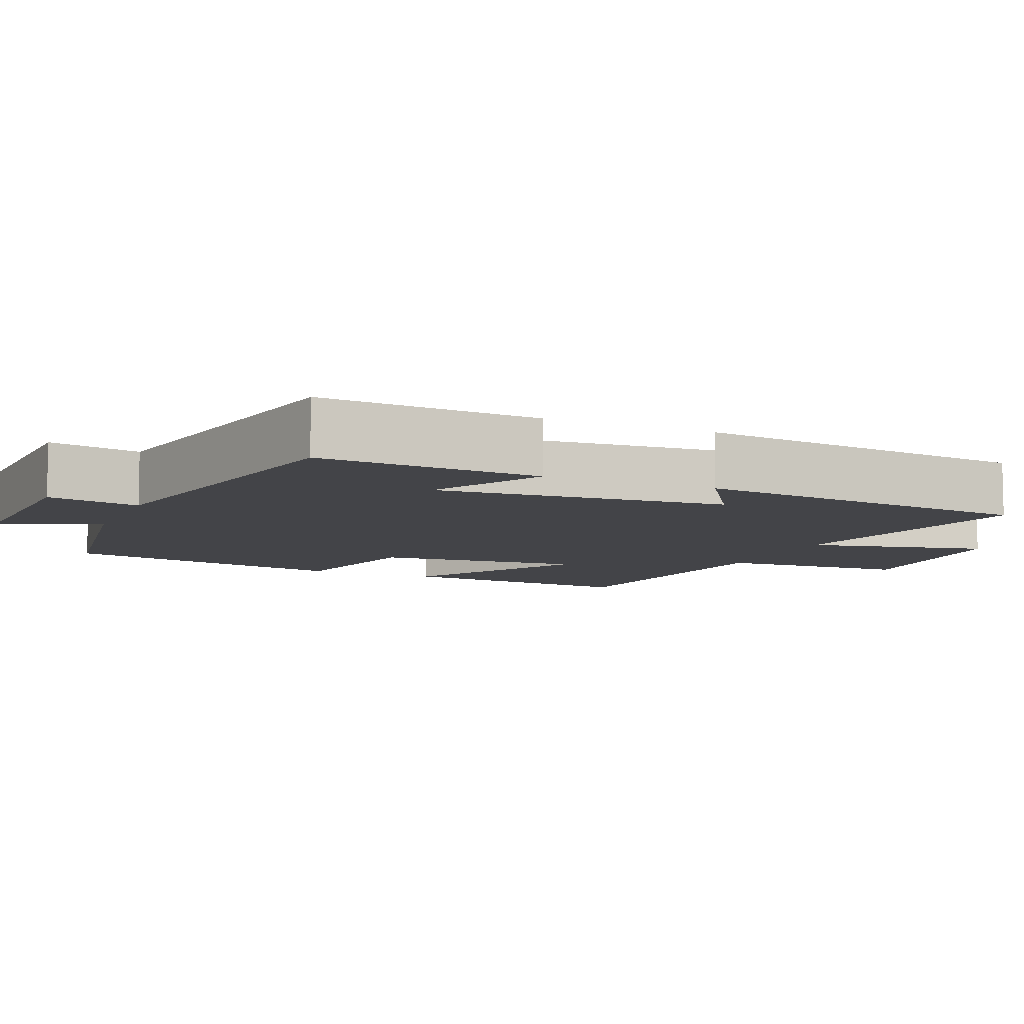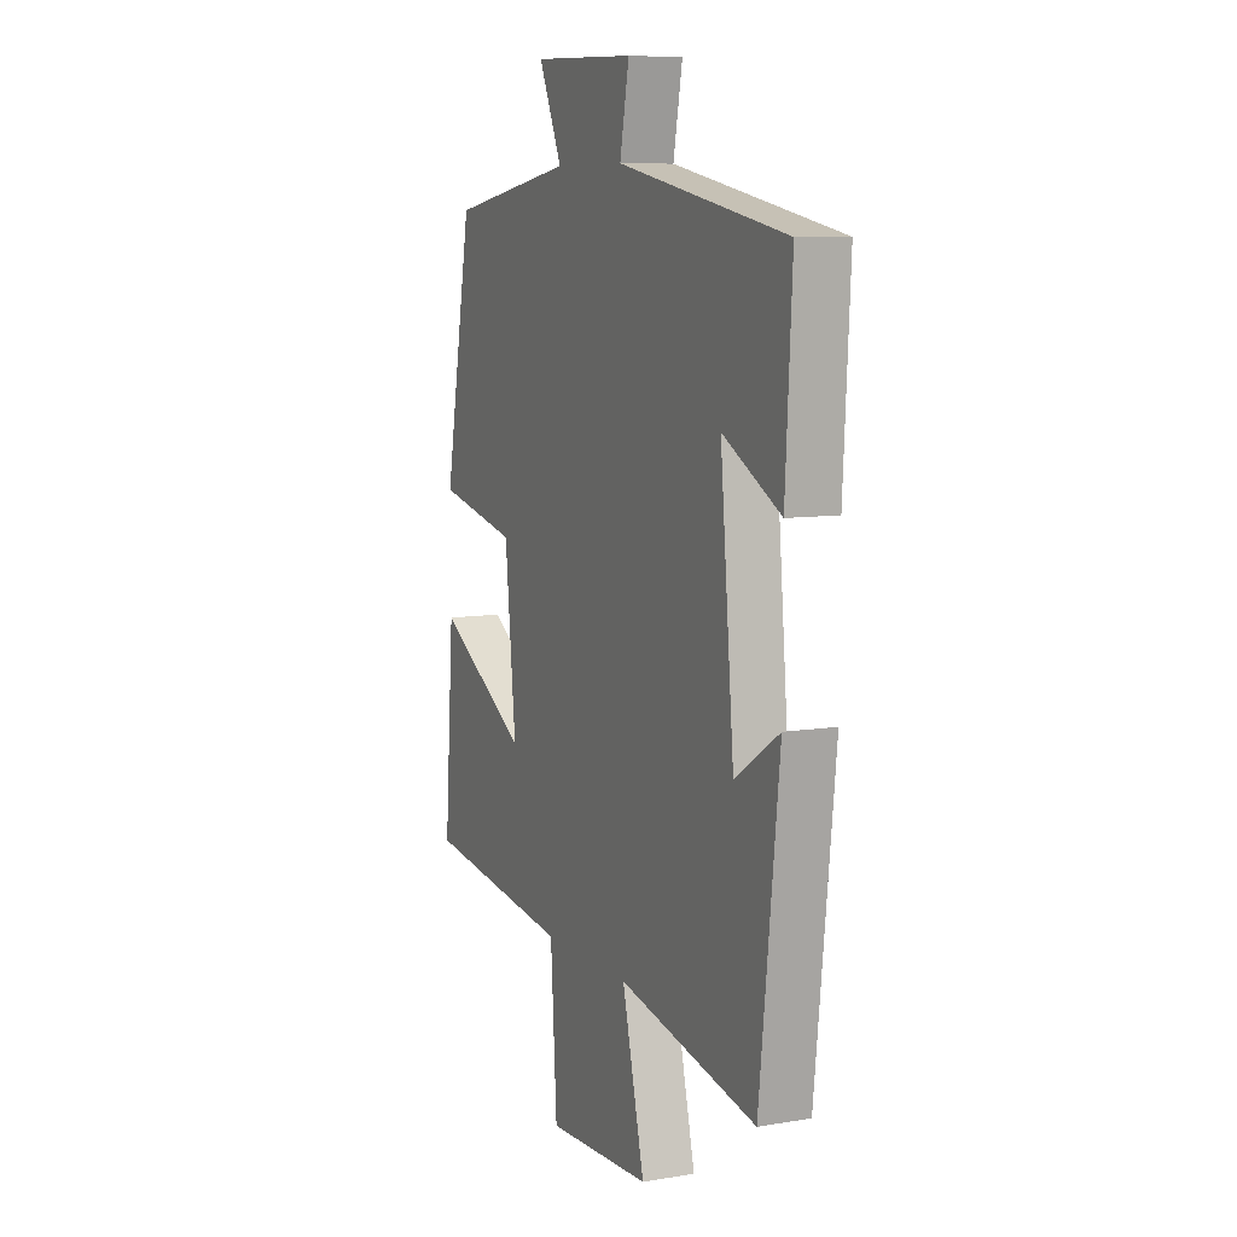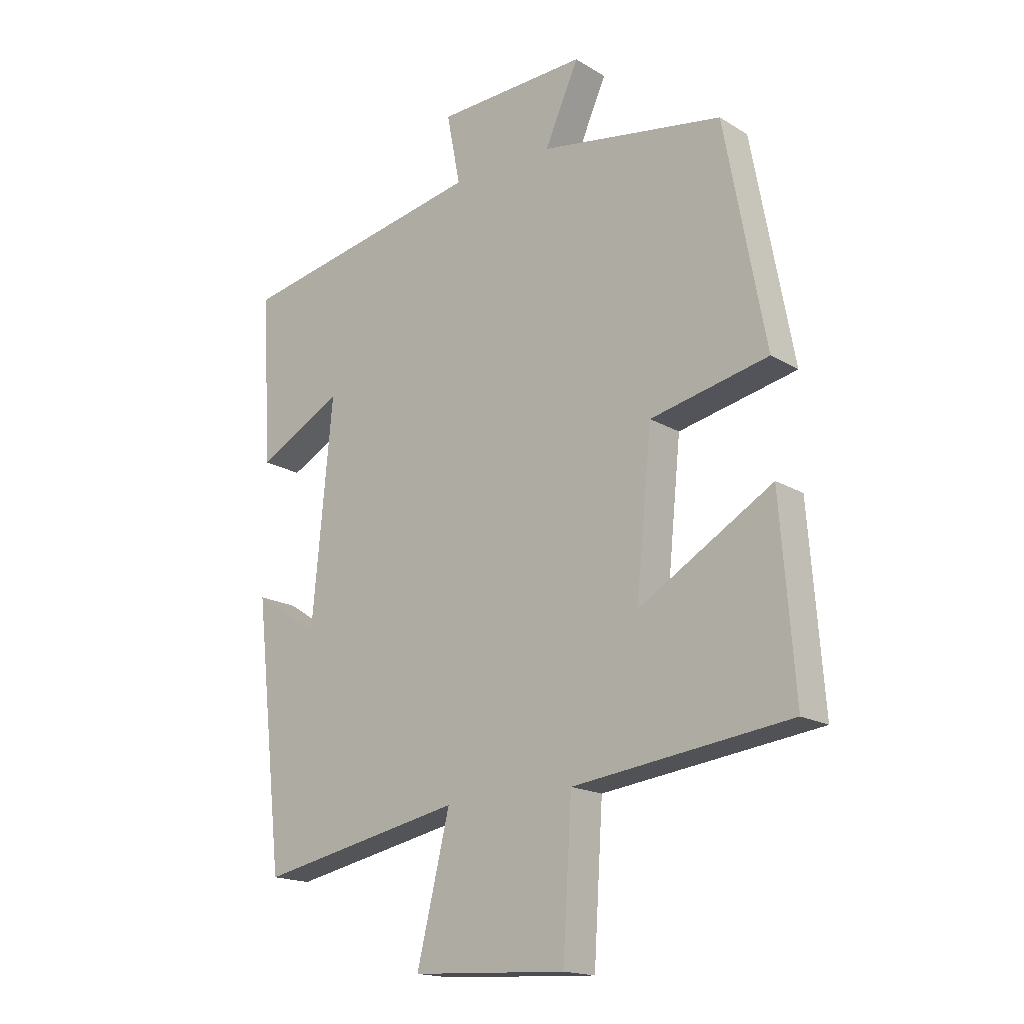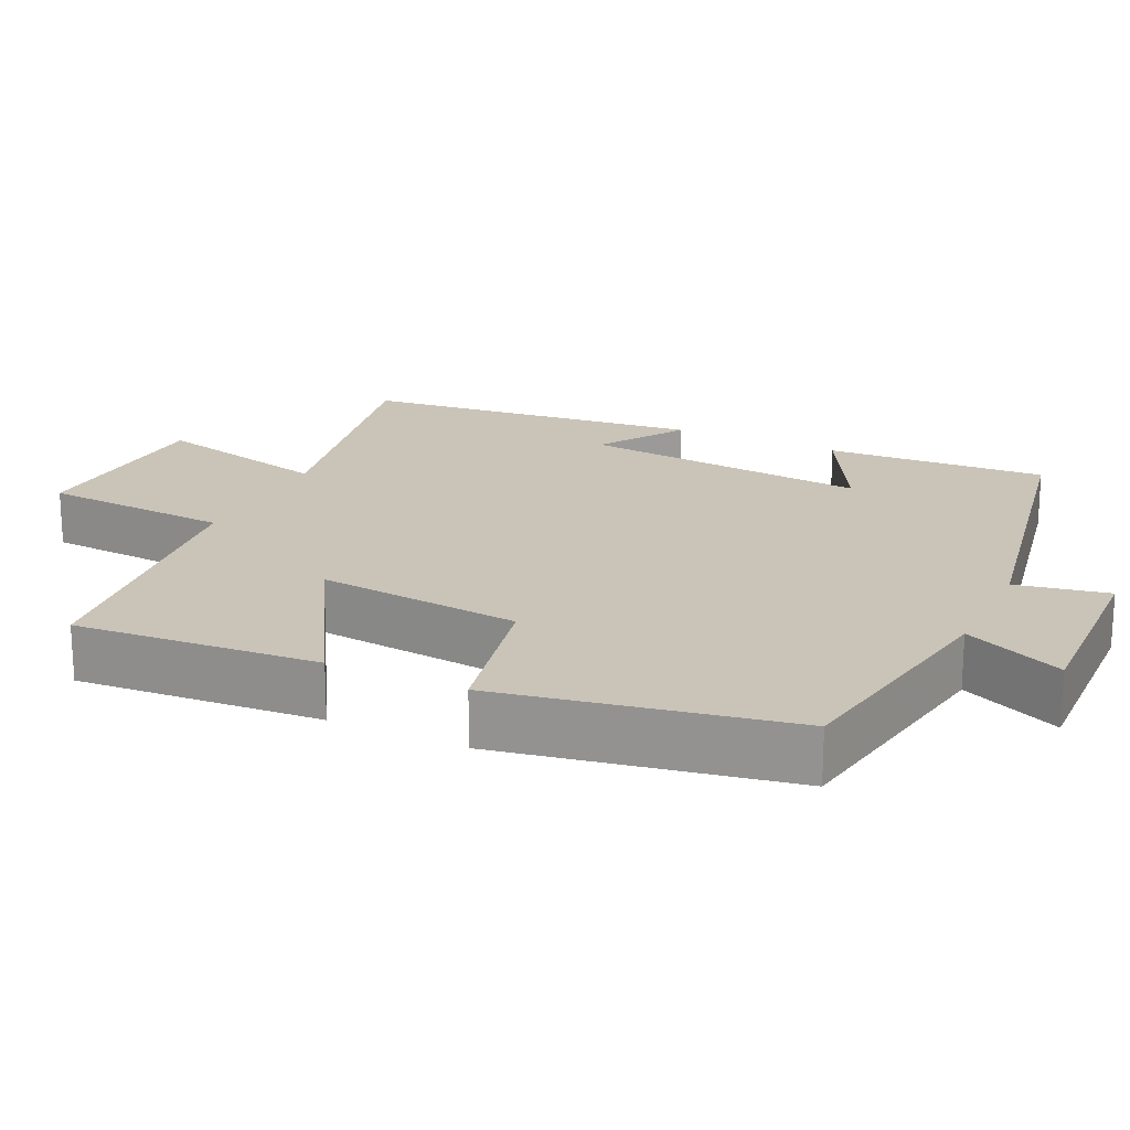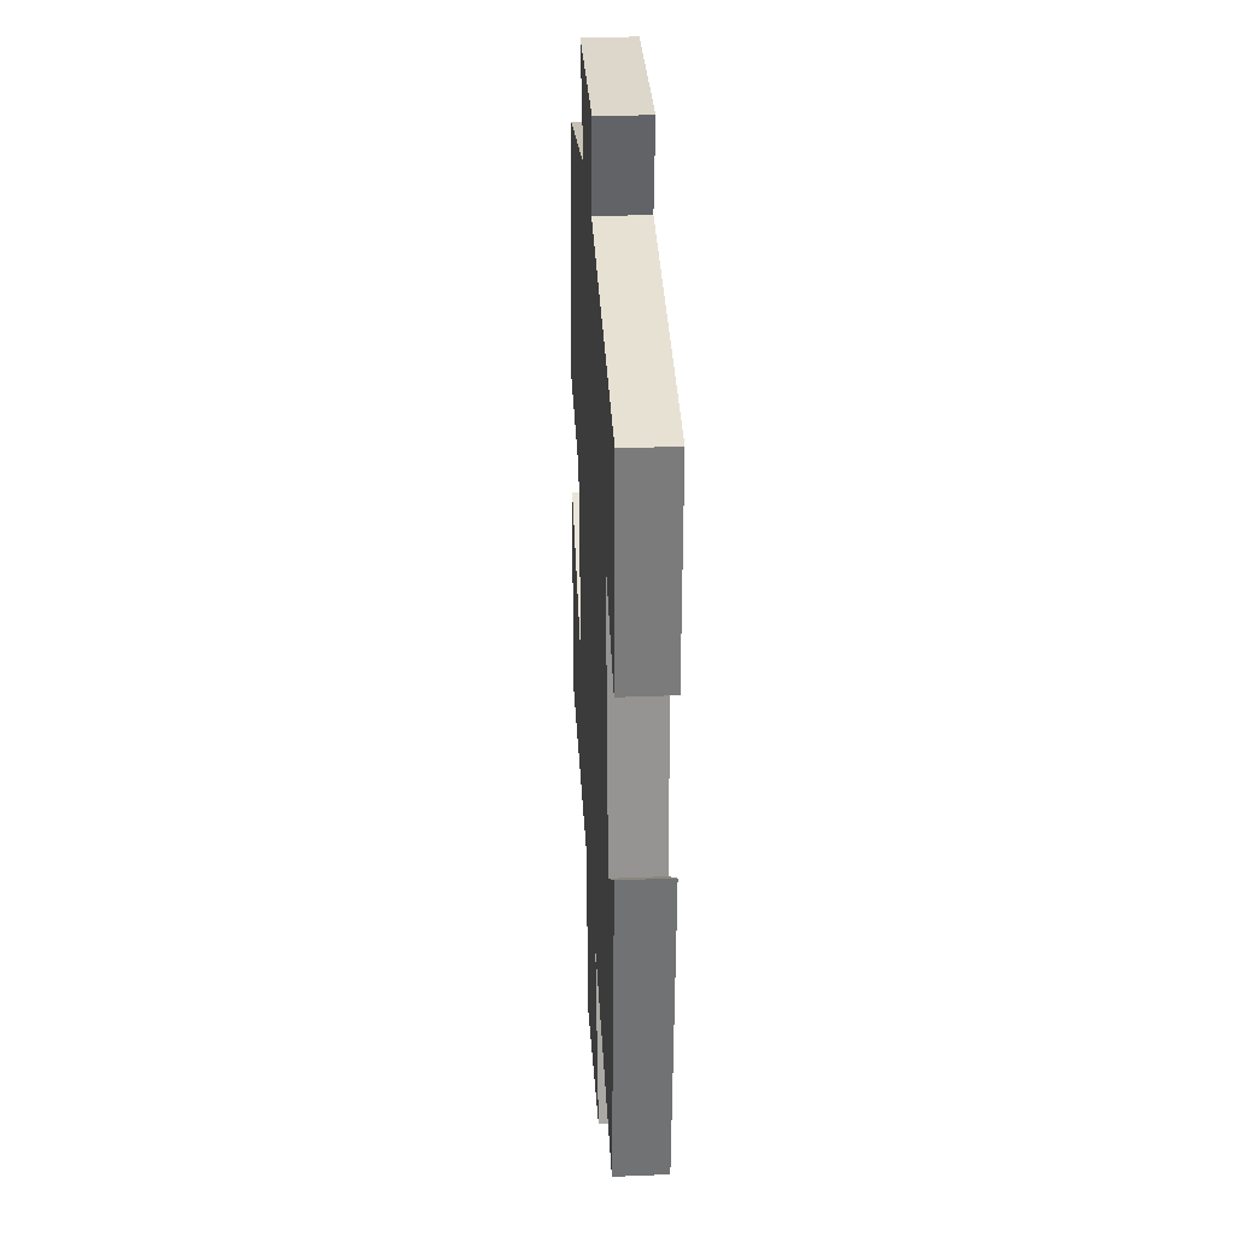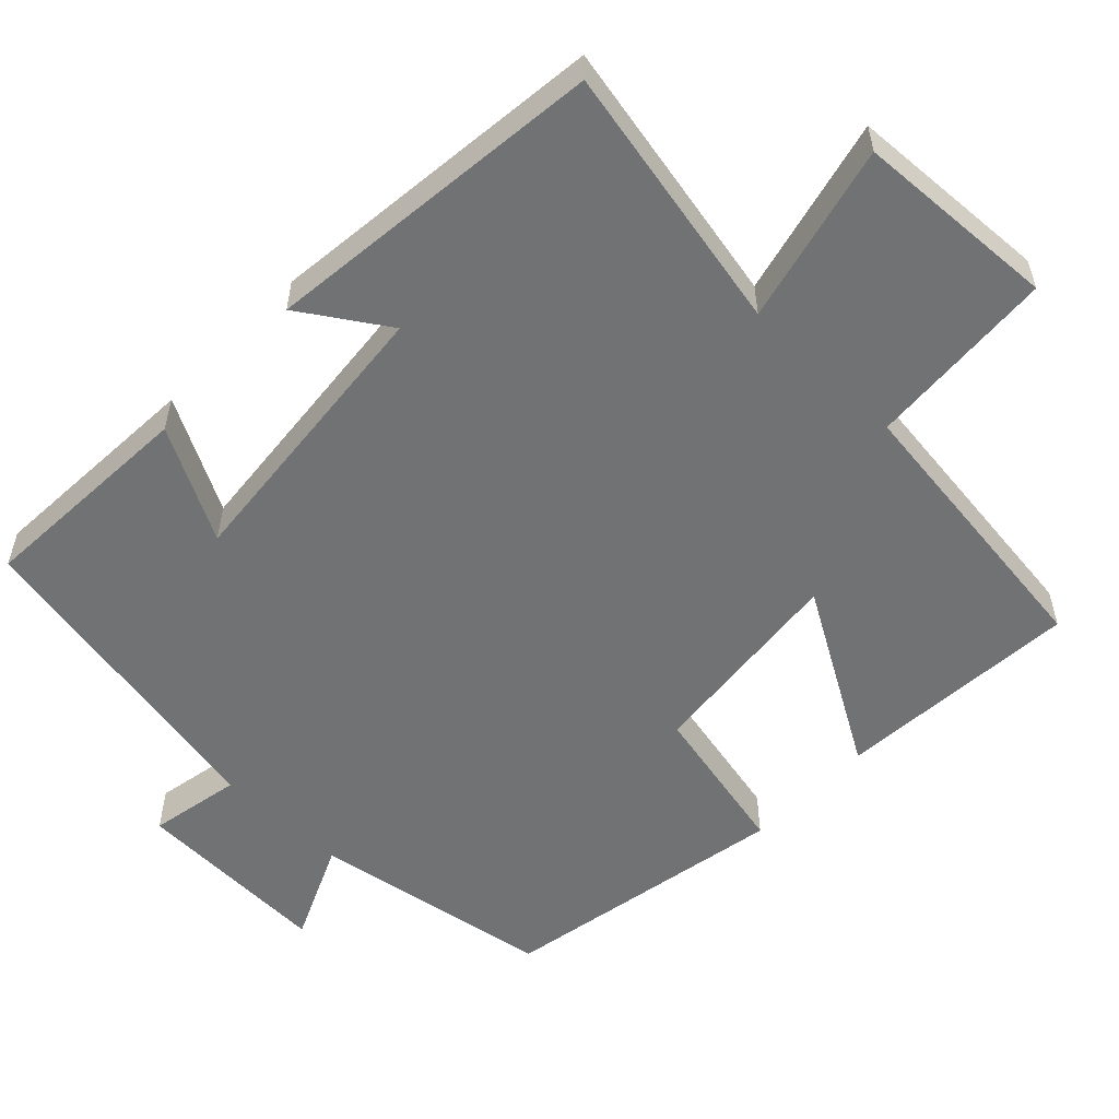
<metadata>
{"format":"obj","ext":"obj","renderer":"f3d","projection":"perspective","resolution":1024,"background":"white","views":[{"elev":-8.3,"azim":66.5,"up":"+Y"},{"elev":8.5,"azim":65.6,"up":"+Z"},{"elev":-17.3,"azim":-139.8,"up":"+Z"},{"elev":19.9,"azim":-64.6,"up":"+Y"},{"elev":28.5,"azim":86.5,"up":"+Z"},{"elev":-55.5,"azim":136.2,"up":"+Y"}]}
</metadata>
<code>
v -0.428 0.07 0.446
v -0.104 0.07 0.5
v -0.164 0.07 0.634
v 0.102 0.07 0.624
v 0.078 0.07 0.5
v 0.517 0.07 0.416
v 0.5 0.07 0.119
v 0.349 0.07 0.2
v 0.385 0.07 -0.188
v 0.5 0.07 -0.113
v 0.449 0.07 -0.573
v 0.088 0.07 -0.5
v 0.146 0.07 -0.74
v -0.126 0.07 -0.754
v -0.142 0.07 -0.5
v -0.525 0.07 -0.452
v -0.5 0.07 -0.124
v -0.264 0.07 -0.263
v -0.292 0.07 0.013
v -0.5 0.07 0.058
v -0.428 0 0.446
v -0.104 0 0.5
v -0.164 0 0.634
v 0.102 0 0.624
v 0.078 0 0.5
v 0.517 0 0.416
v 0.5 0 0.119
v 0.349 0 0.2
v 0.385 0 -0.188
v 0.5 0 -0.113
v 0.449 0 -0.573
v 0.088 0 -0.5
v 0.146 0 -0.74
v -0.126 0 -0.754
v -0.142 0 -0.5
v -0.525 0 -0.452
v -0.5 0 -0.124
v -0.264 0 -0.263
v -0.292 0 0.013
v -0.5 0 0.058
f 19 20 1 2
f 18 19 2
f 15 16 17 18
f 15 18 2
f 12 13 14 15
f 12 15 2
f 9 10 11 12
f 8 9 12 2
f 7 8 2
f 6 7 2
f 5 6 2
f 2 3 4 5
f 22 21 40 39
f 22 39 38
f 38 37 36 35
f 22 38 35
f 35 34 33 32
f 22 35 32
f 32 31 30 29
f 22 32 29 28
f 22 28 27
f 22 27 26
f 22 26 25
f 25 24 23 22
f 1 21 22 2
f 2 22 23 3
f 3 23 24 4
f 4 24 25 5
f 5 25 26 6
f 6 26 27 7
f 7 27 28 8
f 8 28 29 9
f 9 29 30 10
f 10 30 31 11
f 11 31 32 12
f 12 32 33 13
f 13 33 34 14
f 14 34 35 15
f 15 35 36 16
f 16 36 37 17
f 17 37 38 18
f 18 38 39 19
f 19 39 40 20
f 20 40 21 1

</code>
